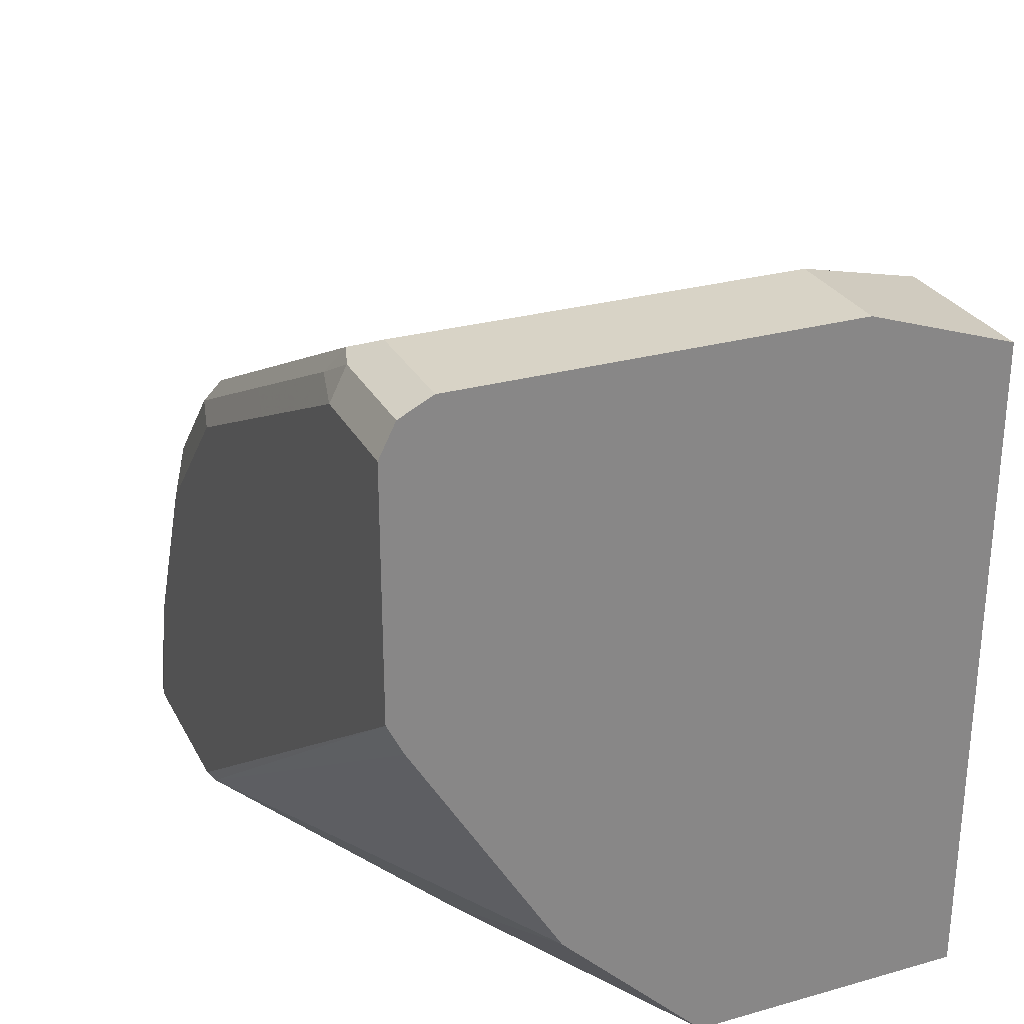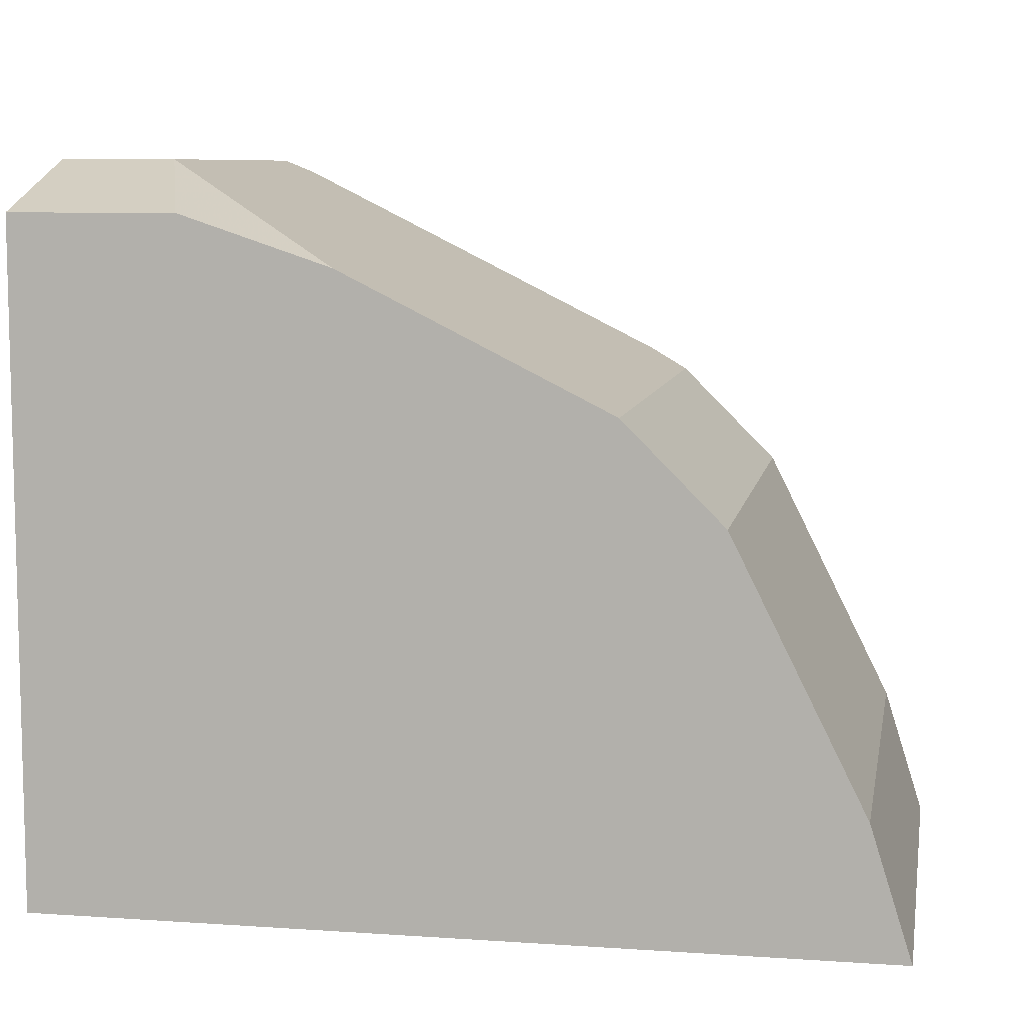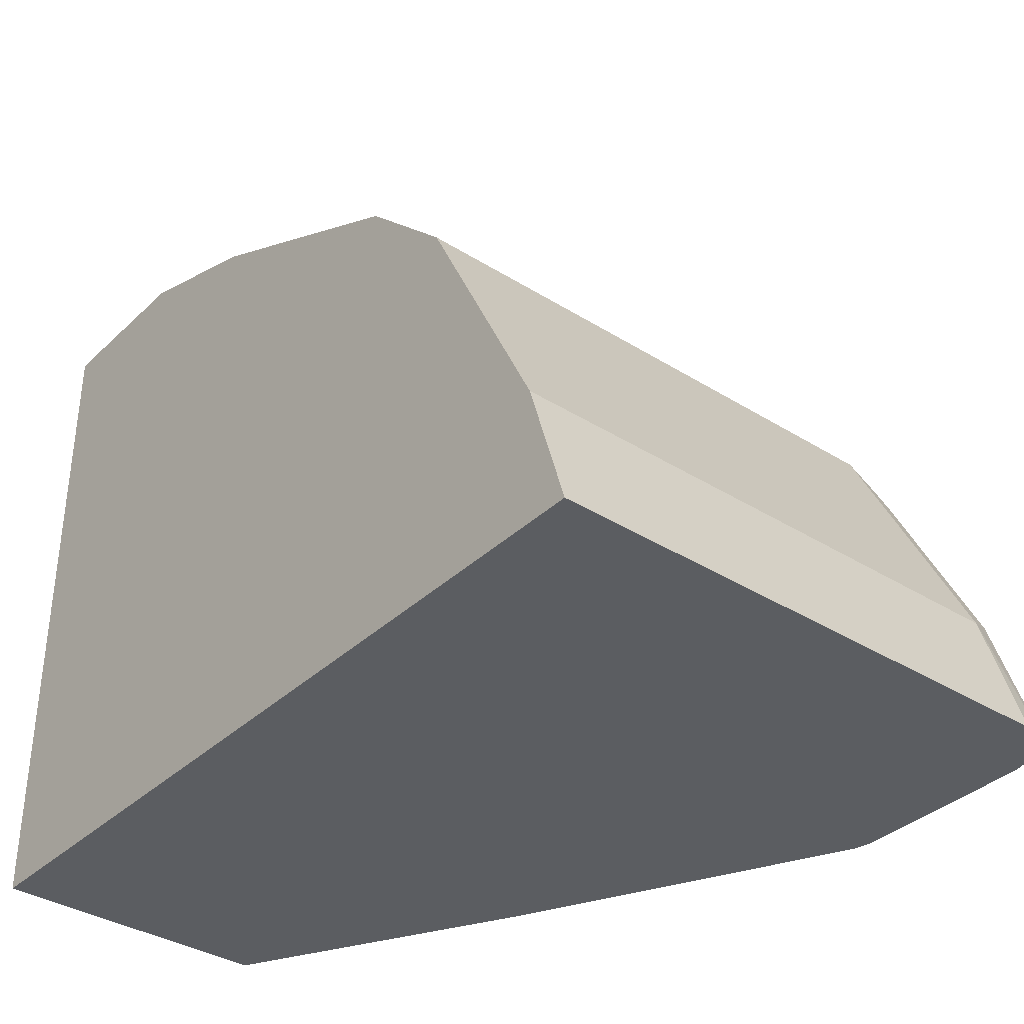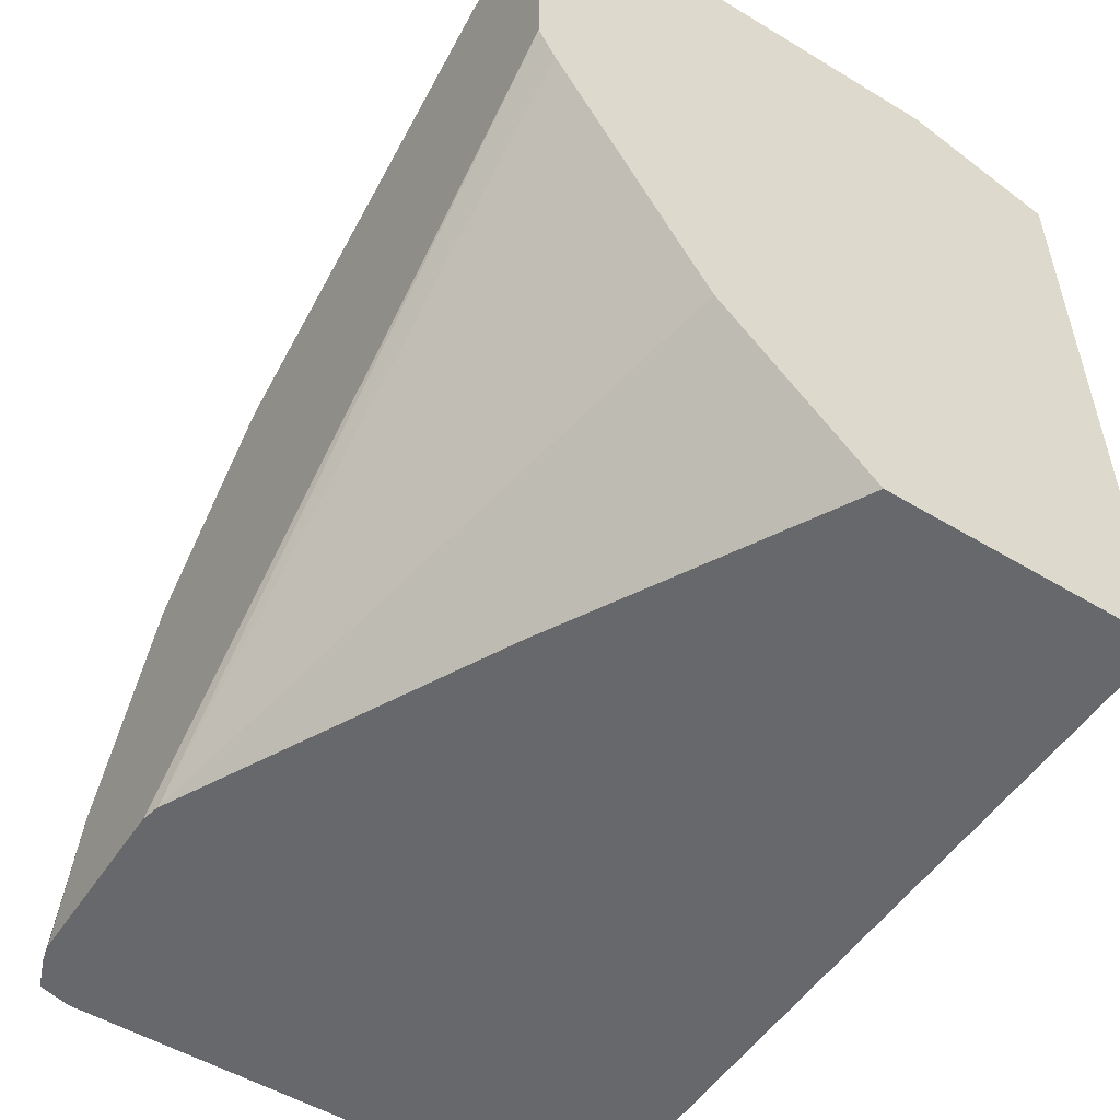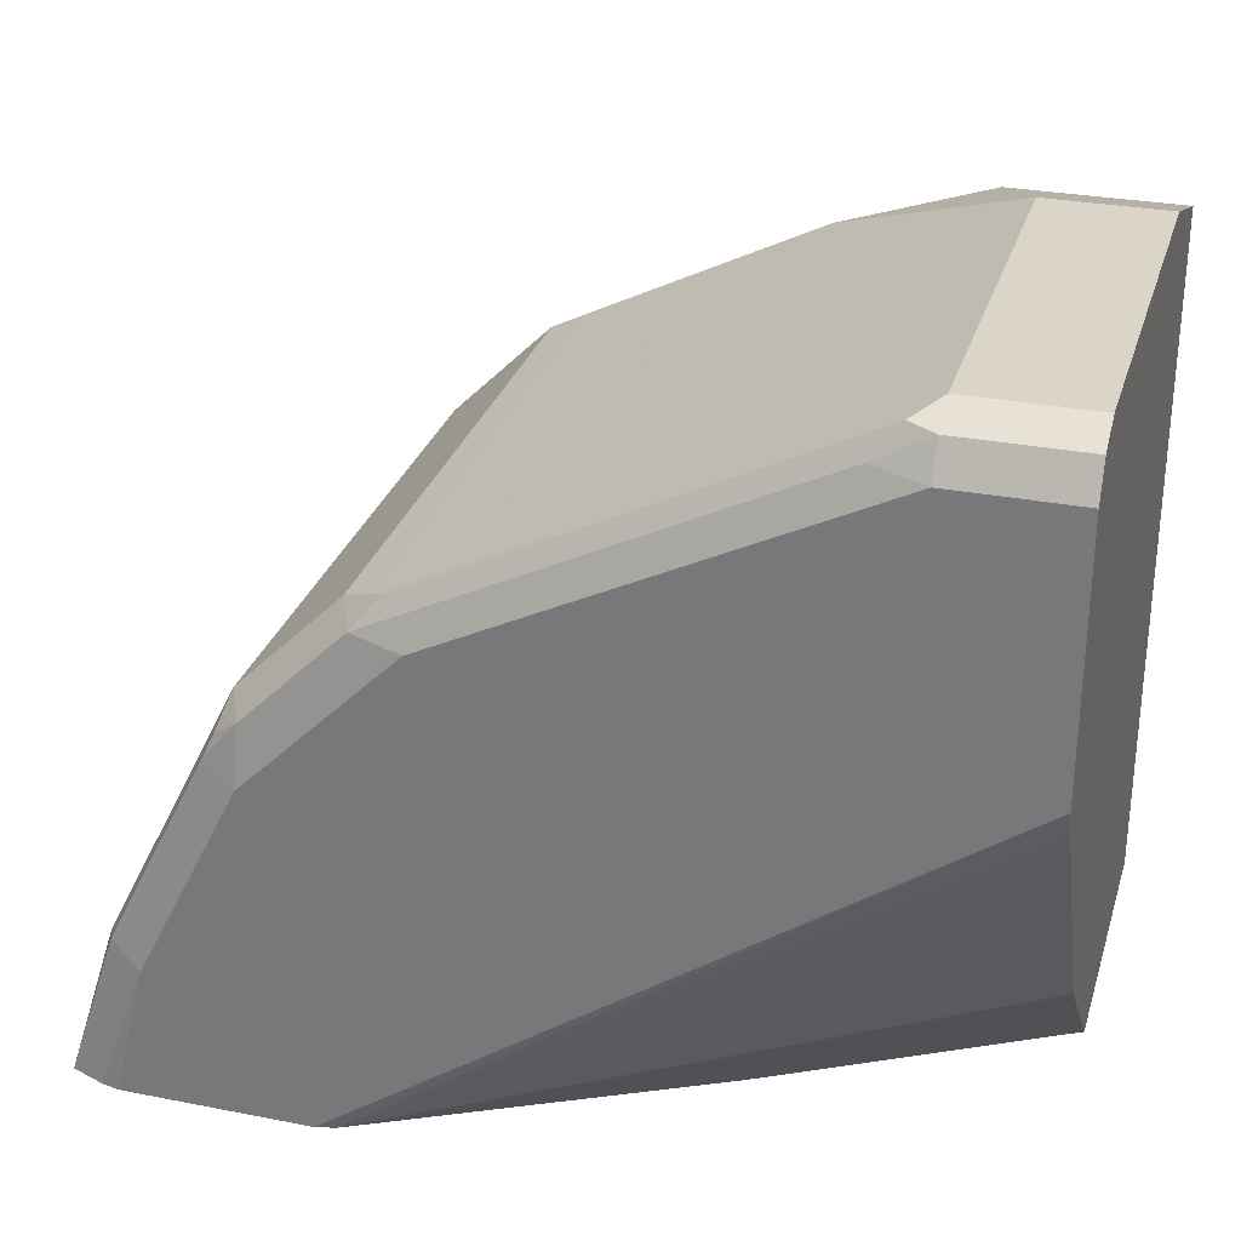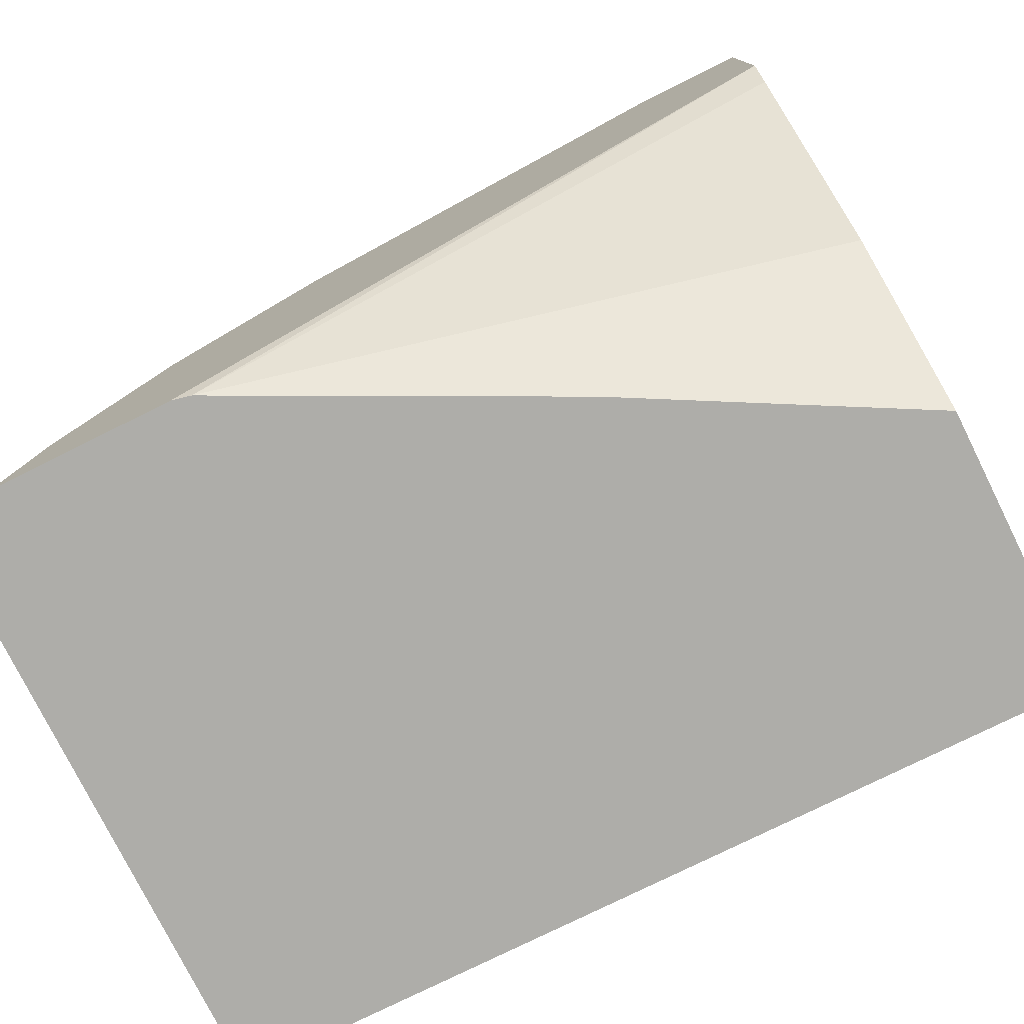
<metadata>
{"format":"obj","ext":"obj","renderer":"f3d","projection":"perspective","resolution":1024,"background":"white","views":[{"elev":27.9,"azim":66.9,"up":"+Y"},{"elev":8.3,"azim":-169.5,"up":"+Y"},{"elev":-36.1,"azim":-129.4,"up":"+Y"},{"elev":-52.4,"azim":57.1,"up":"+Y"},{"elev":29.3,"azim":16.1,"up":"+Y"},{"elev":-77.1,"azim":26.4,"up":"+Y"}]}
</metadata>
<code>
v -0.2194 0.2713 0.503
v -0.2194 0.2713 0.3406
v -0.217 0.2713 0.5128
v -0.2071 0.3107 0.503
v -0.2071 0.3107 0.3406
v 0.0346 0.2713 0.3406
v -0.2169 0.2713 0.5128
v -0.2022 0.3156 0.5128
v -0.1997 0.3218 0.5104
v -0.1972 0.3304 0.503
v -0.1974 0.3302 0.3406
v 0.0346 0.4734 0.3406
v 0.0346 0.2713 0.4241
v -0.2071 0.2713 0.5167
v -0.1923 0.3107 0.5178
v -0.1627 0.3698 0.5178
v -0.1726 0.3748 0.5128
v -0.1824 0.36 0.503
v -0.1824 0.36 0.3406
v 0.0346 0.4882 0.3846
v -0.01481 0.4734 0.3406
v 0.0346 0.3156 0.4685
v -0.04706 0.2713 0.4689
v -0.2021 0.2713 0.5178
v -0.1331 0.3994 0.5178
v -0.1479 0.4013 0.5141
v -0.1627 0.3865 0.5141
v -0.1701 0.3809 0.5104
v -0.1726 0.3797 0.503
v -0.1726 0.3797 0.3406
v 0.0346 0.4882 0.503
v -1.58e-05 0.4882 0.3846
v -0.05919 0.4586 0.3406
v 0.0346 0.3895 0.5128
v -0.1423 0.2713 0.5165
v -0.1358 0.2713 0.5132
v -0.0536 0.2713 0.4721
v -0.1479 0.2713 0.5178
v -0.1183 0.4142 0.5178
v -0.1529 0.4043 0.503
v -0.1331 0.416 0.5141
v -0.1676 0.3895 0.503
v -0.1676 0.3895 0.3406
v -1.58e-05 0.4882 0.503
v 0.0346 0.4849 0.5095
v -0.08878 0.4438 0.3406
v 0.0346 0.3994 0.5178
v -0.08878 0.429 0.5178
v -0.1381 0.4191 0.503
v -0.1529 0.4043 0.3406
v -0.1257 0.4253 0.5104
v -0.07399 0.4456 0.5141
v -0.08878 0.4438 0.503
v -0.06658 0.4549 0.5104
v -0.0074 0.4845 0.5104
v -1.58e-05 0.4832 0.5128
v 0.0346 0.4832 0.5128
v -0.1282 0.4241 0.3406
v 0.0346 0.4734 0.5178
v -0.05919 0.4438 0.5178
v -0.1282 0.4241 0.503
v -0.1381 0.4191 0.3406
v -0.01481 0.4752 0.5141
v -1.58e-05 0.4734 0.5178
f 26 49 40
f 26 40 42
f 26 42 27
f 26 41 49
f 27 42 28
f 32 46 53
f 29 42 43
f 29 43 30
f 31 44 45
f 32 33 46
f 25 41 26
f 28 42 29
f 25 39 41
f 16 26 27
f 22 36 37
f 22 35 36
f 22 34 35
f 21 33 32
f 20 44 31
f 20 32 44
f 18 30 19
f 18 29 30
f 18 28 29
f 17 27 28
f 17 28 18
f 16 27 17
f 32 53 44
f 22 37 23
f 34 47 35
f 56 64 59
f 39 48 41
f 56 59 57
f 16 25 26
f 56 63 64
f 55 63 56
f 52 55 54
f 52 63 55
f 52 64 63
f 52 60 64
f 51 53 61
f 51 54 53
f 51 52 54
f 49 58 62
f 49 61 58
f 35 47 38
f 49 51 61
f 46 58 61
f 45 56 57
f 44 56 45
f 44 55 56
f 44 54 55
f 44 53 54
f 41 52 51
f 41 48 52
f 41 51 49
f 40 43 42
f 40 50 43
f 40 62 50
f 40 49 62
f 46 61 53
f 15 25 16
f 48 60 52
f 15 48 39
f 3 8 4
f 3 7 8
f 2 12 6
f 2 21 12
f 2 33 21
f 2 46 33
f 2 58 46
f 2 62 58
f 2 50 62
f 2 43 50
f 2 30 43
f 2 19 30
f 2 11 19
f 4 8 9
f 2 5 11
f 1 4 5
f 1 3 4
f 1 7 3
f 1 14 7
f 1 24 14
f 1 38 24
f 1 35 38
f 1 36 35
f 1 23 37
f 1 13 23
f 1 6 13
f 1 2 6
f 15 39 25
f 1 5 2
f 4 9 10
f 1 37 36
f 4 11 5
f 4 10 11
f 15 60 48
f 15 64 60
f 15 59 64
f 15 38 47
f 15 24 38
f 14 24 15
f 13 22 23
f 12 32 20
f 12 21 32
f 11 18 19
f 10 18 11
f 9 18 10
f 8 18 9
f 15 47 59
f 8 17 18
f 6 20 31
f 6 31 45
f 6 57 59
f 6 59 47
f 6 47 34
f 6 45 57
f 6 22 13
f 8 16 17
f 6 34 22
f 8 15 16
f 6 12 20
f 7 15 8
f 7 14 15

</code>
